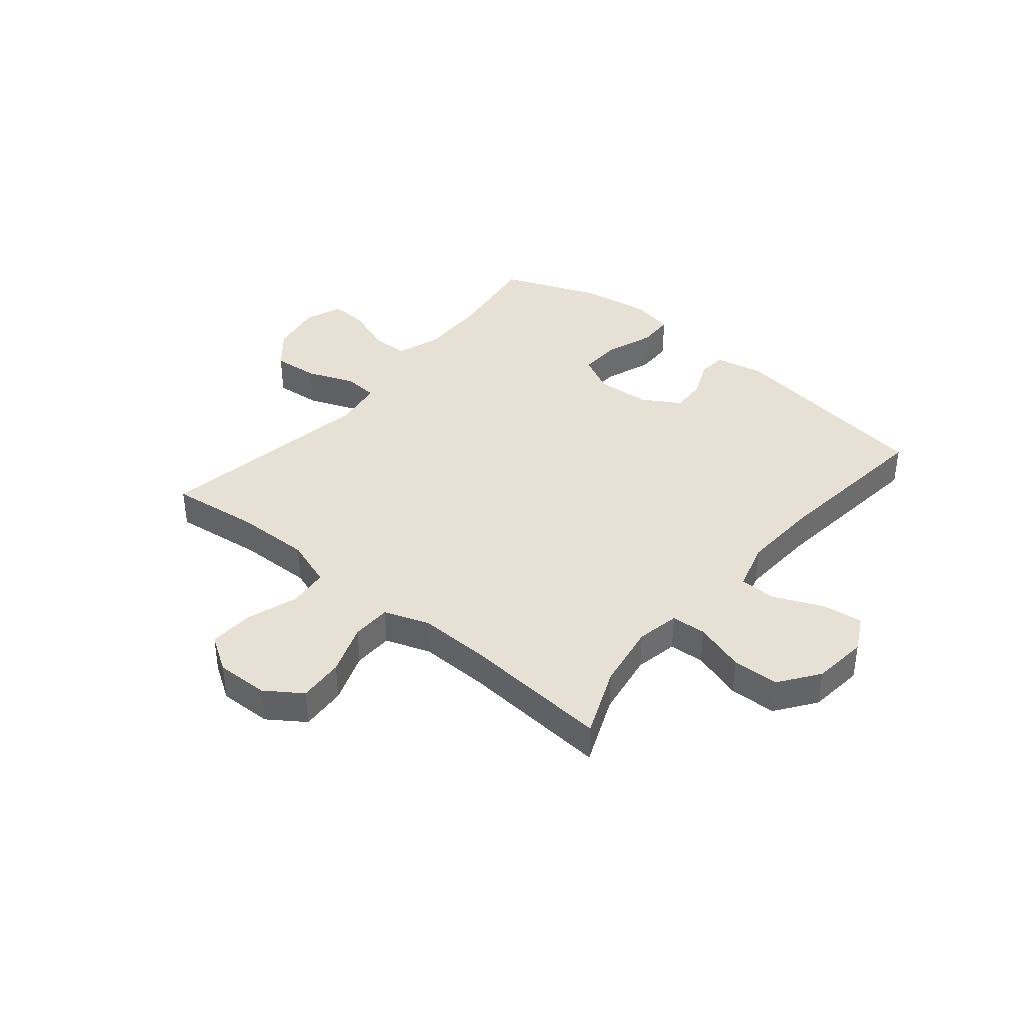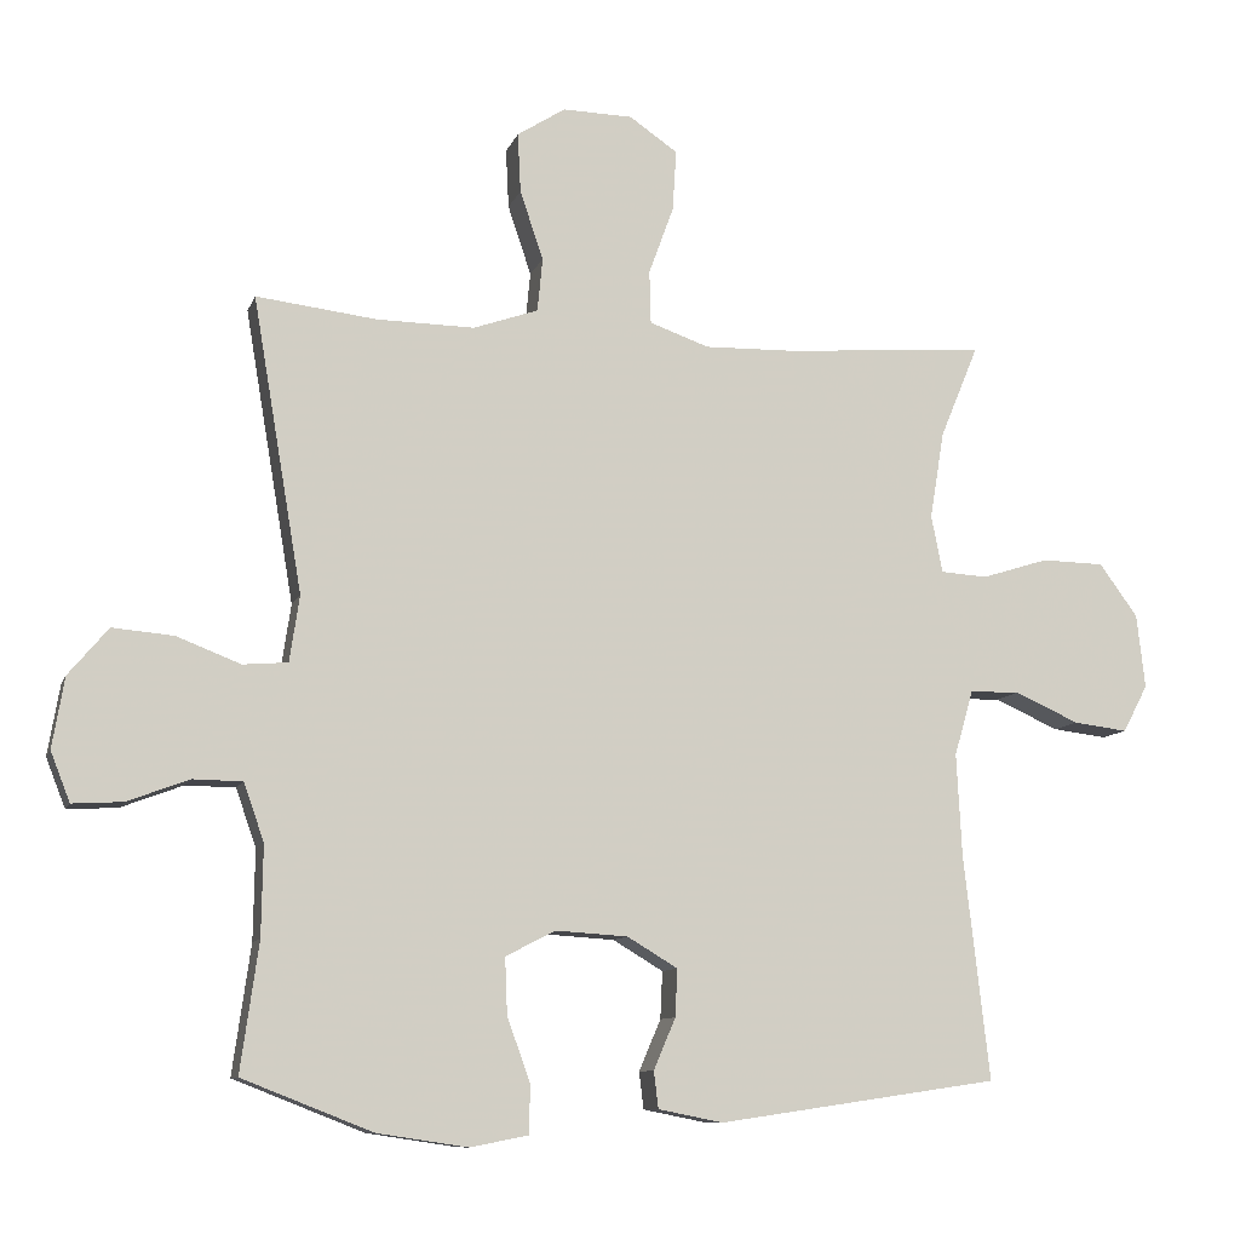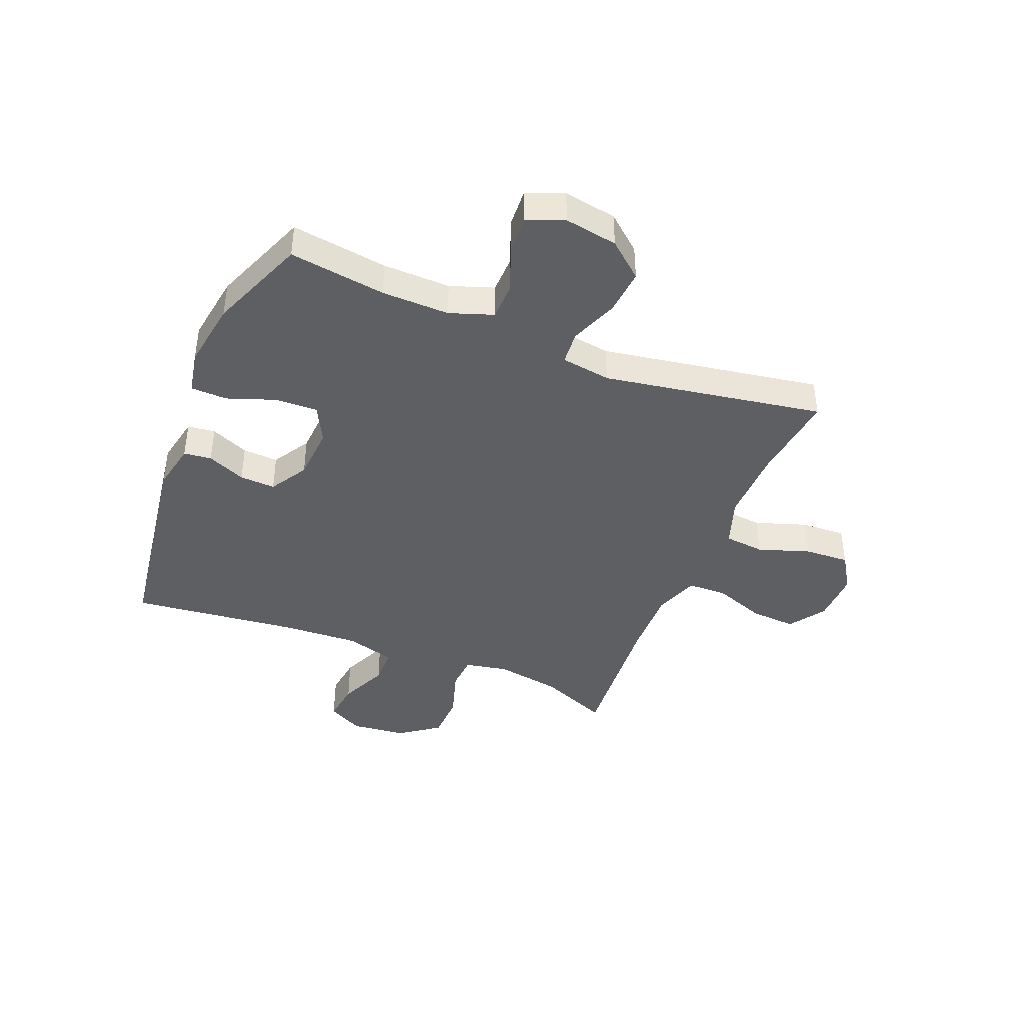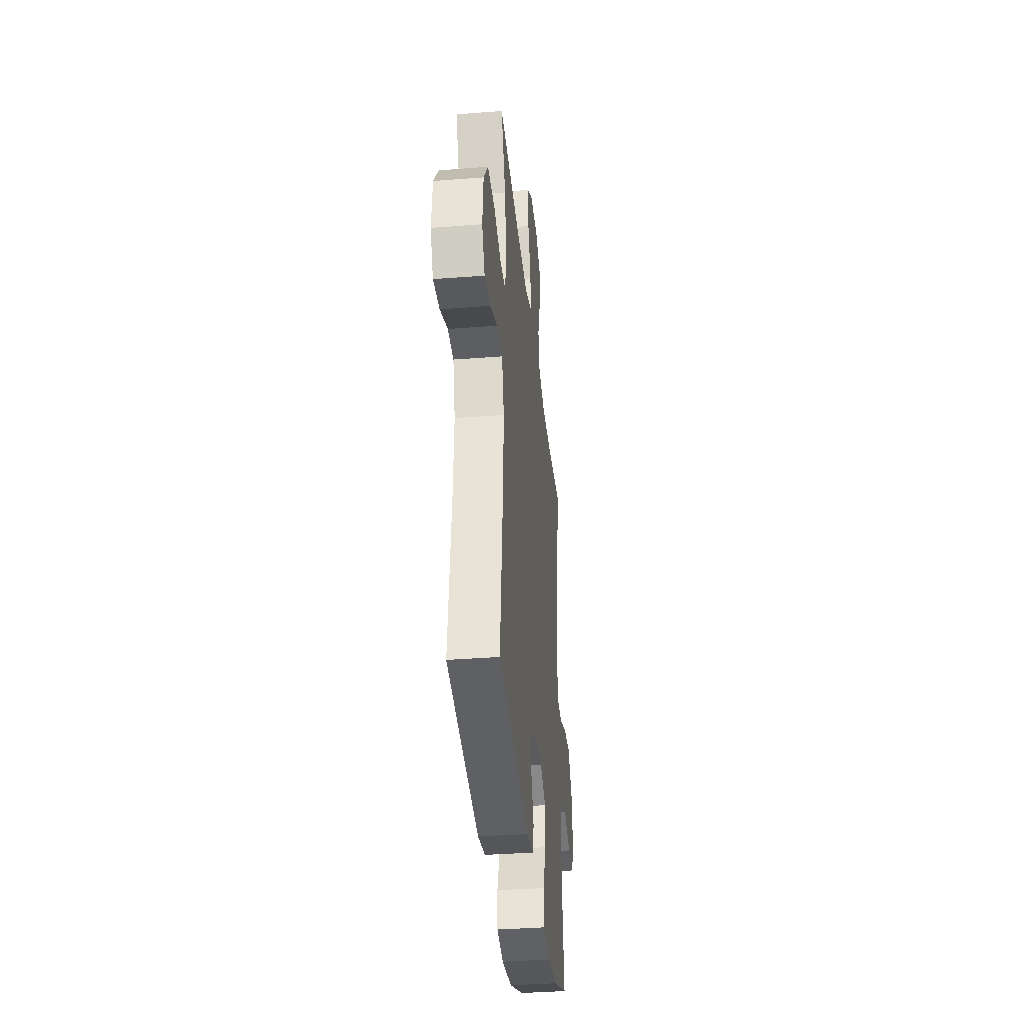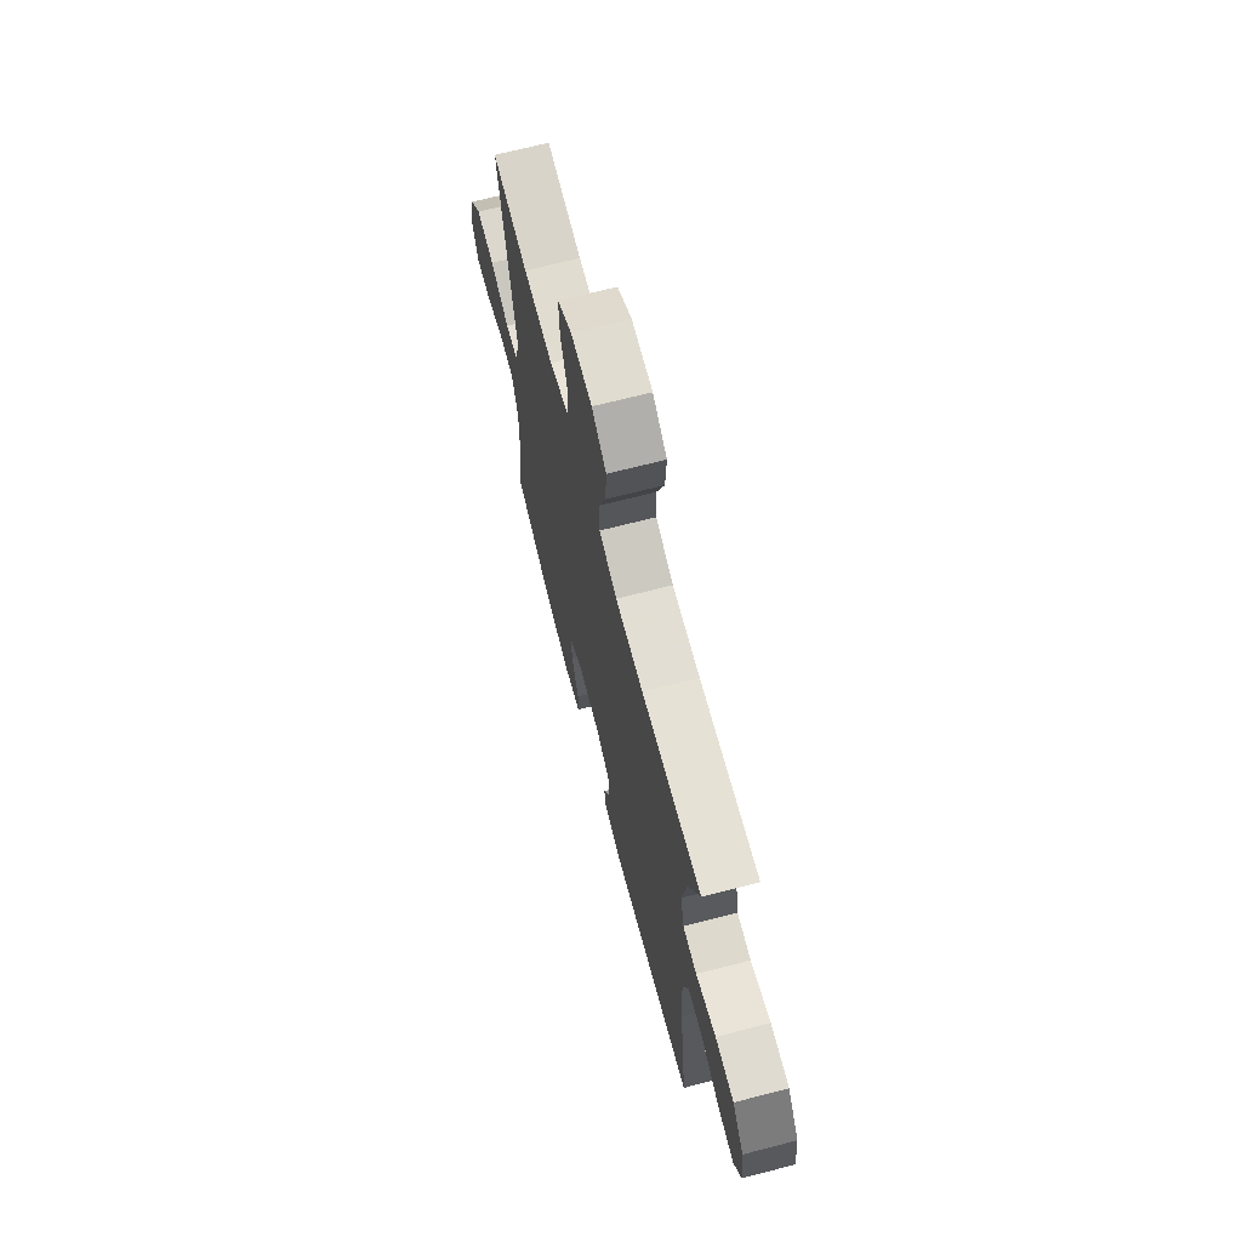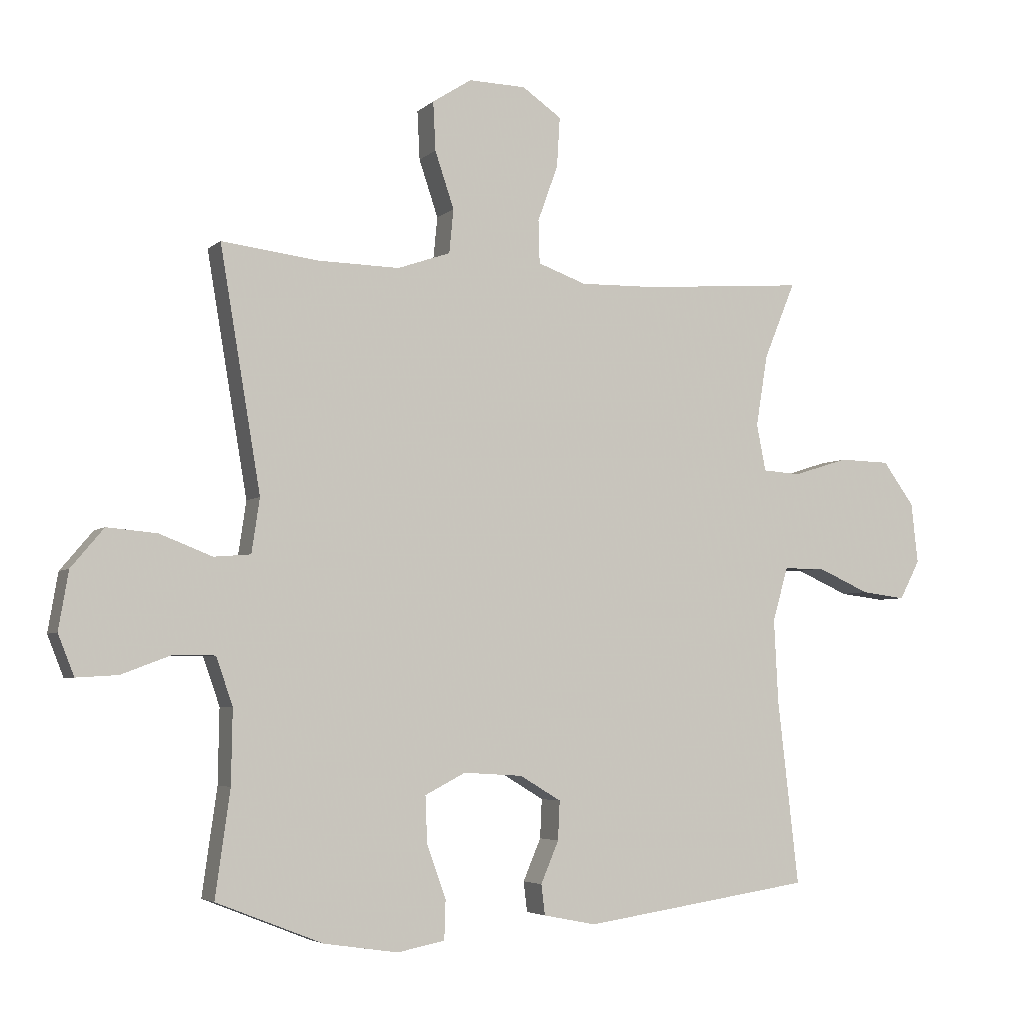
<metadata>
{"format":"obj","ext":"obj","renderer":"f3d","projection":"perspective","resolution":1024,"background":"white","views":[{"elev":39.1,"azim":39.6,"up":"+Y"},{"elev":-9.8,"azim":-15.3,"up":"+Z"},{"elev":-41.7,"azim":-112.1,"up":"+Y"},{"elev":-36.4,"azim":95.8,"up":"+Z"},{"elev":68.6,"azim":75.5,"up":"+Z"},{"elev":-4.5,"azim":-23.3,"up":"+Z"}]}
</metadata>
<code>
v 0.5 0.07 0.5
v 0.449 0.07 0.376
v 0.43 0.07 0.26
v 0.445 0.07 0.184
v 0.507 0.07 0.18
v 0.596 0.07 0.208
v 0.679 0.07 0.206
v 0.73 0.07 0.136
v 0.741 0.07 0.038
v 0.708 0.07 -0.025
v 0.636 0.07 -0.016
v 0.55 0.07 0.022
v 0.484 0.07 0.021
v 0.459 0.07 -0.066
v 0.466 0.07 -0.202
v 0.5 0.07 -0.5
v 0.127 0.07 -0.555
v 0.041 0.07 -0.538
v 0.035 0.07 -0.489
v 0.064 0.07 -0.421
v 0.067 0.07 -0.358
v 0 0.07 -0.318
v -0.096 0.07 -0.312
v -0.162 0.07 -0.346
v -0.159 0.07 -0.421
v -0.128 0.07 -0.507
v -0.13 0.07 -0.571
v -0.207 0.07 -0.586
v -0.327 0.07 -0.568
v -0.5 0.07 -0.5
v -0.476 0.07 -0.329
v -0.474 0.07 -0.209
v -0.501 0.07 -0.132
v -0.567 0.07 -0.131
v -0.649 0.07 -0.162
v -0.716 0.07 -0.166
v -0.742 0.07 -0.1
v -0.726 0.07 -0.006
v -0.673 0.07 0.057
v -0.592 0.07 0.05
v -0.507 0.07 0.017
v -0.447 0.07 0.022
v -0.434 0.07 0.11
v -0.5 0.07 0.5
v -0.341 0.07 0.481
v -0.21 0.07 0.479
v -0.124 0.07 0.509
v -0.117 0.07 0.58
v -0.148 0.07 0.672
v -0.152 0.07 0.751
v -0.088 0.07 0.792
v 0.005 0.07 0.79
v 0.069 0.07 0.746
v 0.064 0.07 0.665
v 0.031 0.07 0.574
v 0.033 0.07 0.504
v 0.112 0.07 0.476
v 0.235 0.07 0.479
v 0.5 0 0.5
v 0.449 0 0.376
v 0.43 0 0.26
v 0.445 0 0.184
v 0.507 0 0.18
v 0.596 0 0.208
v 0.679 0 0.206
v 0.73 0 0.136
v 0.741 0 0.038
v 0.708 0 -0.025
v 0.636 0 -0.016
v 0.55 0 0.022
v 0.484 0 0.021
v 0.459 0 -0.066
v 0.466 0 -0.202
v 0.5 0 -0.5
v 0.127 0 -0.555
v 0.041 0 -0.538
v 0.035 0 -0.489
v 0.064 0 -0.421
v 0.067 0 -0.358
v 0 0 -0.318
v -0.096 0 -0.312
v -0.162 0 -0.346
v -0.159 0 -0.421
v -0.128 0 -0.507
v -0.13 0 -0.571
v -0.207 0 -0.586
v -0.327 0 -0.568
v -0.5 0 -0.5
v -0.476 0 -0.329
v -0.474 0 -0.209
v -0.501 0 -0.132
v -0.567 0 -0.131
v -0.649 0 -0.162
v -0.716 0 -0.166
v -0.742 0 -0.1
v -0.726 0 -0.006
v -0.673 0 0.057
v -0.592 0 0.05
v -0.507 0 0.017
v -0.447 0 0.022
v -0.434 0 0.11
v -0.5 0 0.5
v -0.341 0 0.481
v -0.21 0 0.479
v -0.124 0 0.509
v -0.117 0 0.58
v -0.148 0 0.672
v -0.152 0 0.751
v -0.088 0 0.792
v 0.005 0 0.79
v 0.069 0 0.746
v 0.064 0 0.665
v 0.031 0 0.574
v 0.033 0 0.504
v 0.112 0 0.476
v 0.235 0 0.479
f 53 54 55
f 52 53 55
f 51 52 55
f 50 51 55
f 49 50 55
f 48 49 55
f 47 48 55 56
f 46 47 56 57
f 43 44 45
f 42 43 45 46
f 39 40 41
f 38 39 41
f 37 38 41
f 36 37 41
f 35 36 41
f 34 35 41
f 33 34 41 42
f 42 46 57
f 33 42 57
f 32 33 57
f 29 30 31
f 28 29 31
f 27 28 31
f 26 27 31
f 25 26 31
f 24 25 31 32
f 18 19 20
f 17 18 20
f 16 17 20
f 15 16 20
f 14 15 20 21
f 13 14 21 22
f 10 11 12
f 9 10 12
f 8 9 12
f 7 8 12
f 6 7 12
f 5 6 12
f 4 5 12 13
f 58 1 2
f 58 2 3
f 57 58 3
f 32 57 3
f 24 32 3
f 23 24 3
f 23 3 4
f 4 13 22 23
f 113 112 111
f 113 111 110
f 113 110 109
f 113 109 108
f 113 108 107
f 113 107 106
f 114 113 106 105
f 115 114 105 104
f 103 102 101
f 104 103 101 100
f 99 98 97
f 99 97 96
f 99 96 95
f 99 95 94
f 99 94 93
f 99 93 92
f 100 99 92 91
f 115 104 100
f 115 100 91
f 115 91 90
f 89 88 87
f 89 87 86
f 89 86 85
f 89 85 84
f 89 84 83
f 90 89 83 82
f 78 77 76
f 78 76 75
f 78 75 74
f 78 74 73
f 79 78 73 72
f 80 79 72 71
f 70 69 68
f 70 68 67
f 70 67 66
f 70 66 65
f 70 65 64
f 70 64 63
f 71 70 63 62
f 60 59 116
f 61 60 116
f 61 116 115
f 61 115 90
f 61 90 82
f 61 82 81
f 62 61 81
f 81 80 71 62
f 1 59 60 2
f 2 60 61 3
f 3 61 62 4
f 4 62 63 5
f 5 63 64 6
f 6 64 65 7
f 7 65 66 8
f 8 66 67 9
f 9 67 68 10
f 10 68 69 11
f 11 69 70 12
f 12 70 71 13
f 13 71 72 14
f 14 72 73 15
f 15 73 74 16
f 16 74 75 17
f 17 75 76 18
f 18 76 77 19
f 19 77 78 20
f 20 78 79 21
f 21 79 80 22
f 22 80 81 23
f 23 81 82 24
f 24 82 83 25
f 25 83 84 26
f 26 84 85 27
f 27 85 86 28
f 28 86 87 29
f 29 87 88 30
f 30 88 89 31
f 31 89 90 32
f 32 90 91 33
f 33 91 92 34
f 34 92 93 35
f 35 93 94 36
f 36 94 95 37
f 37 95 96 38
f 38 96 97 39
f 39 97 98 40
f 40 98 99 41
f 41 99 100 42
f 42 100 101 43
f 43 101 102 44
f 44 102 103 45
f 45 103 104 46
f 46 104 105 47
f 47 105 106 48
f 48 106 107 49
f 49 107 108 50
f 50 108 109 51
f 51 109 110 52
f 52 110 111 53
f 53 111 112 54
f 54 112 113 55
f 55 113 114 56
f 56 114 115 57
f 57 115 116 58
f 58 116 59 1

</code>
